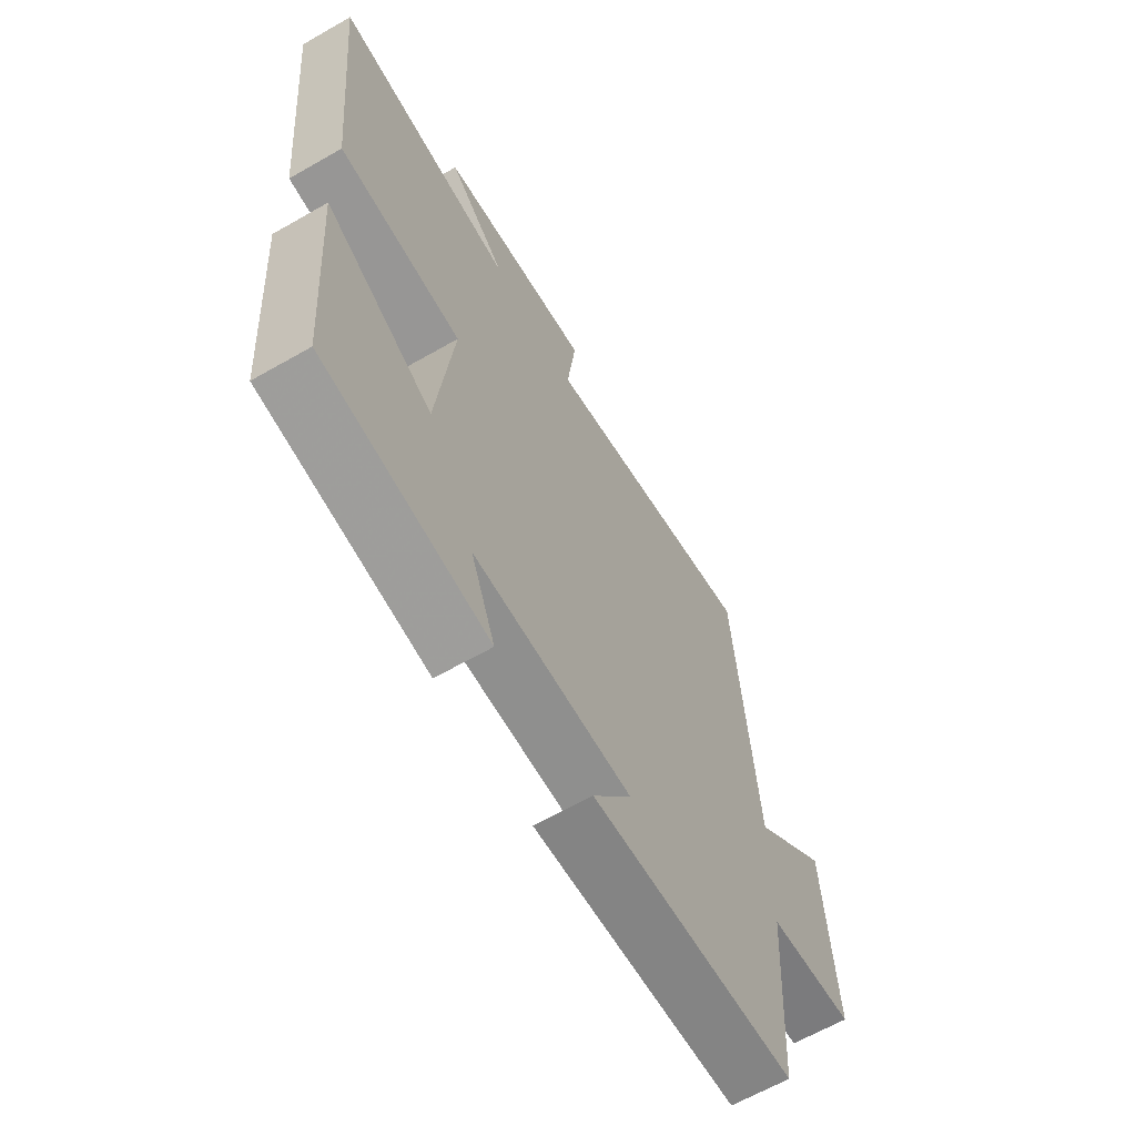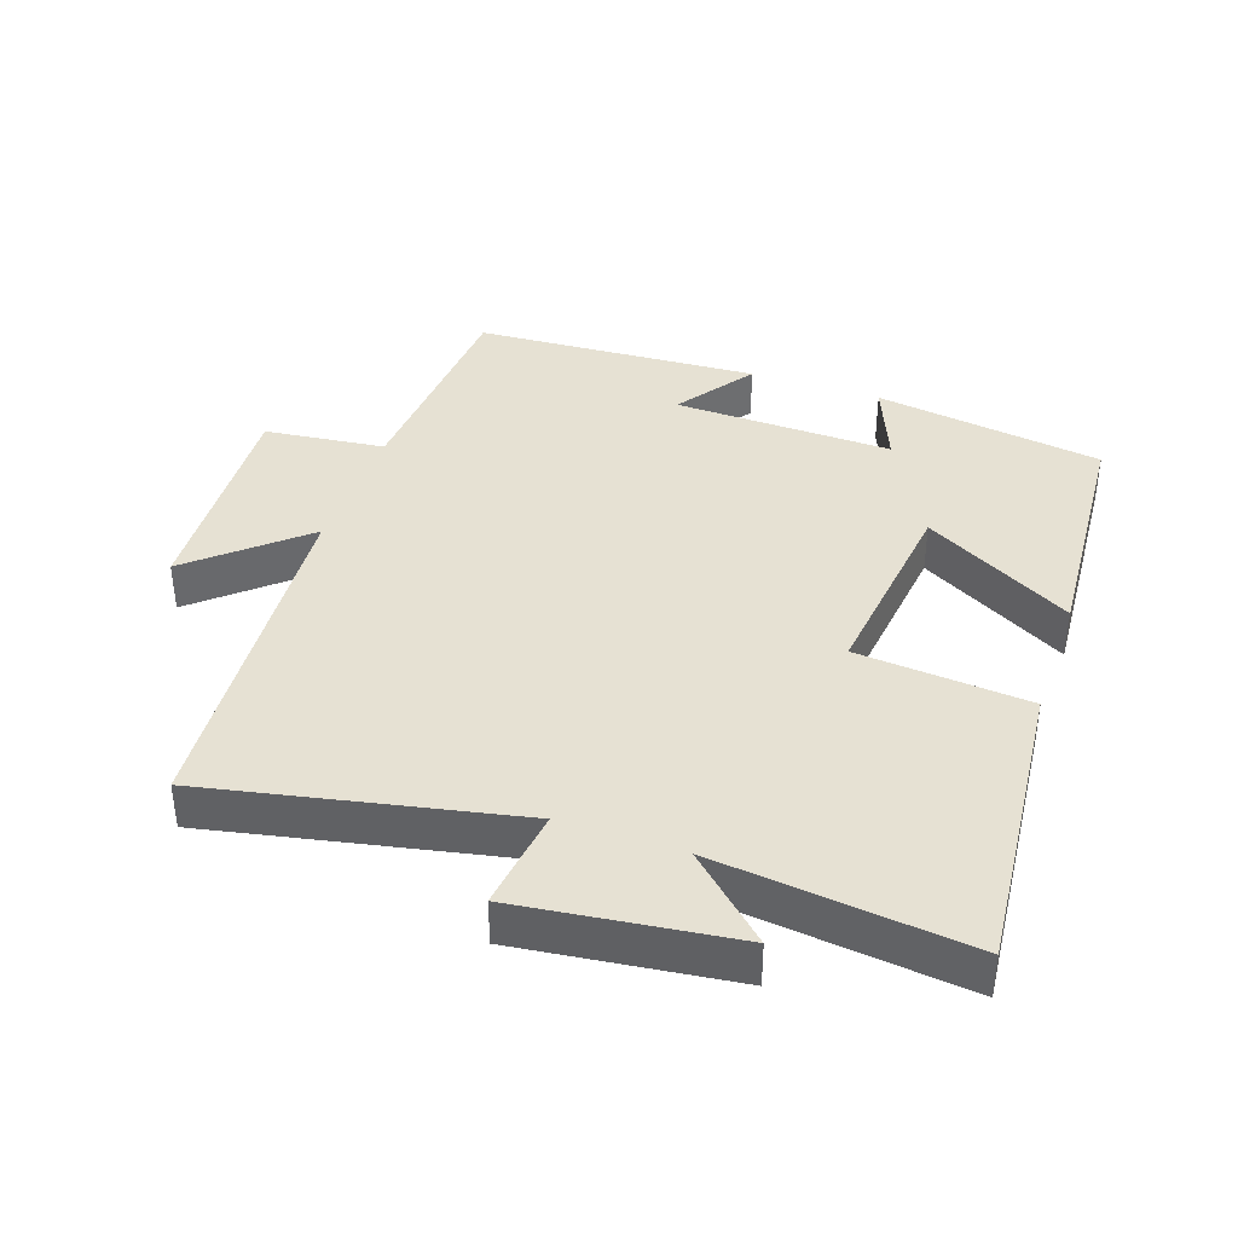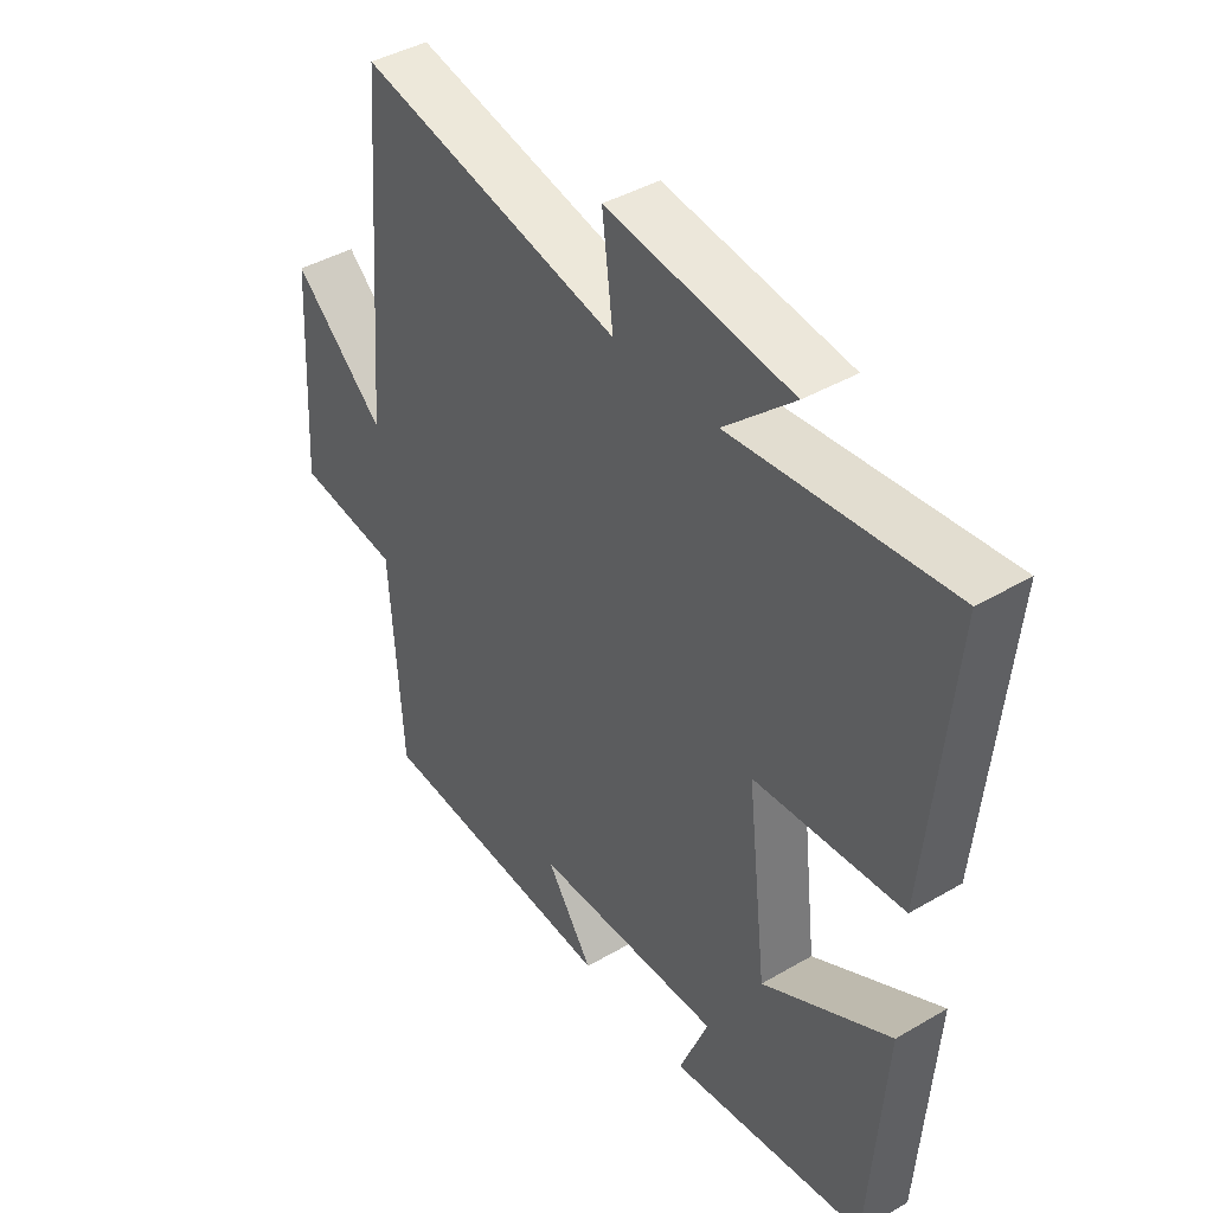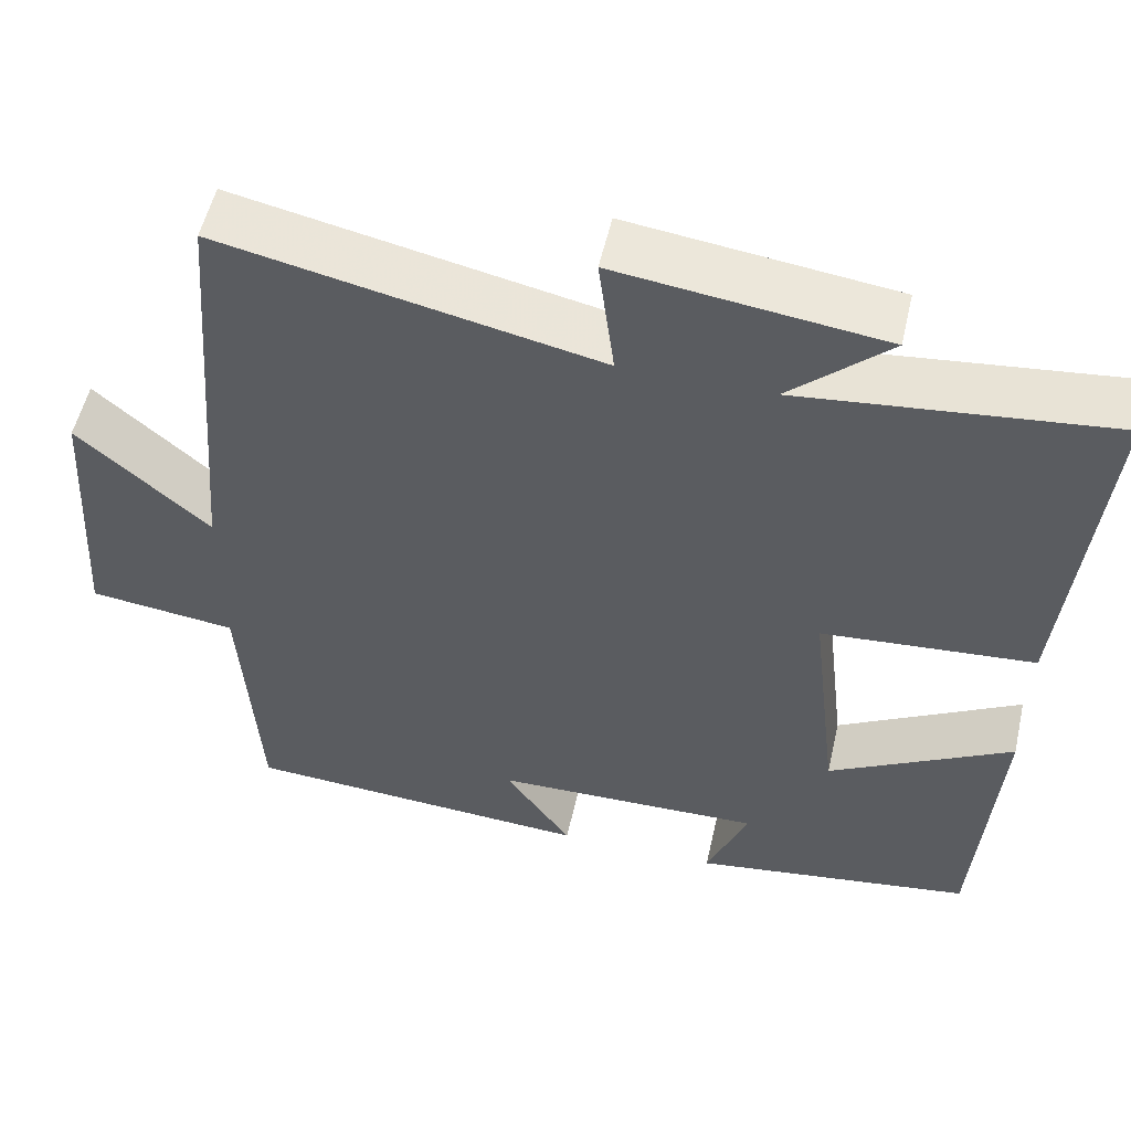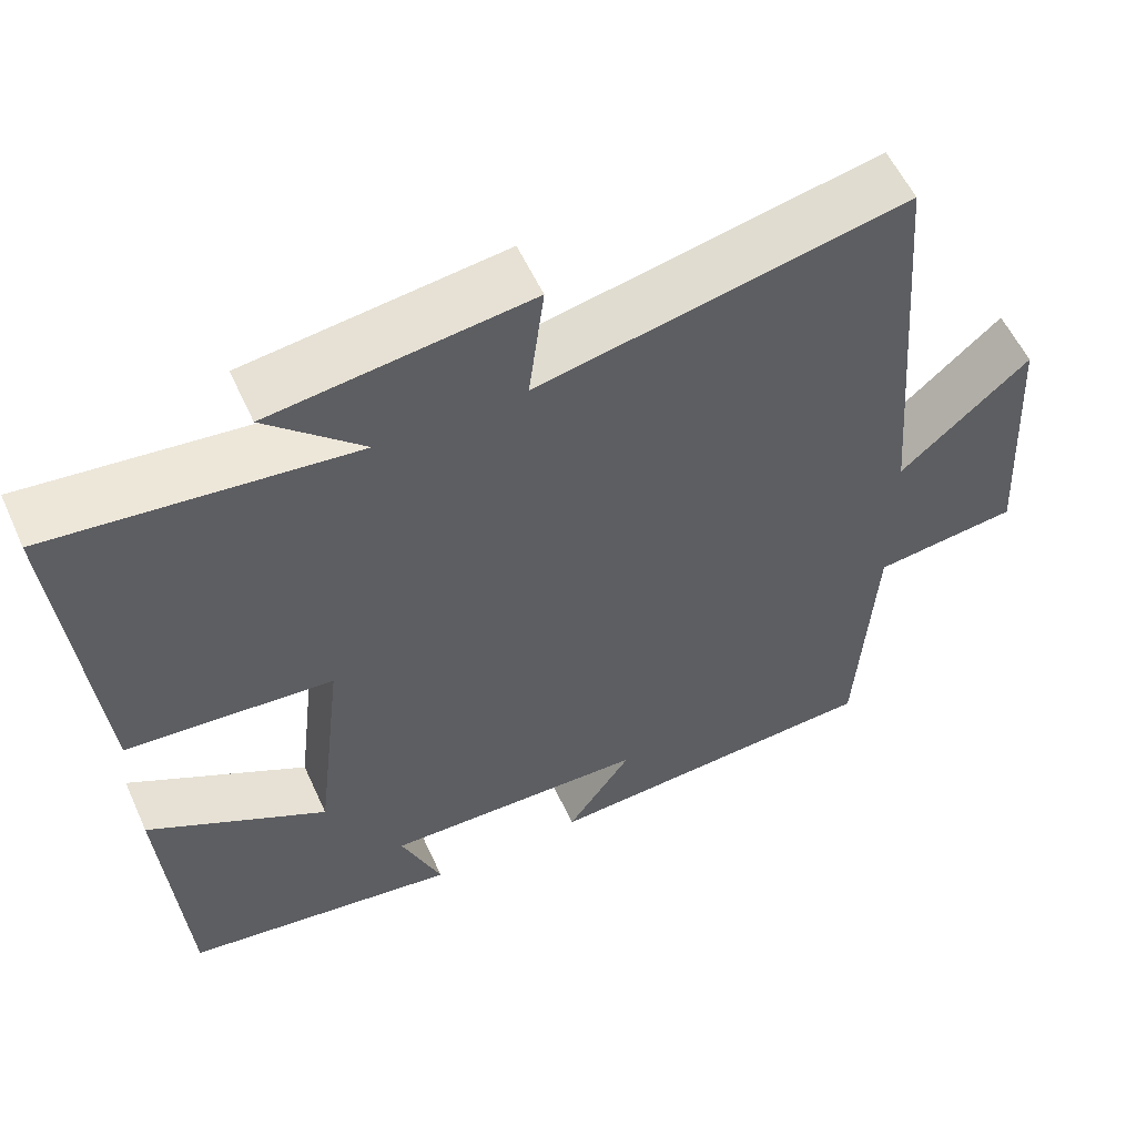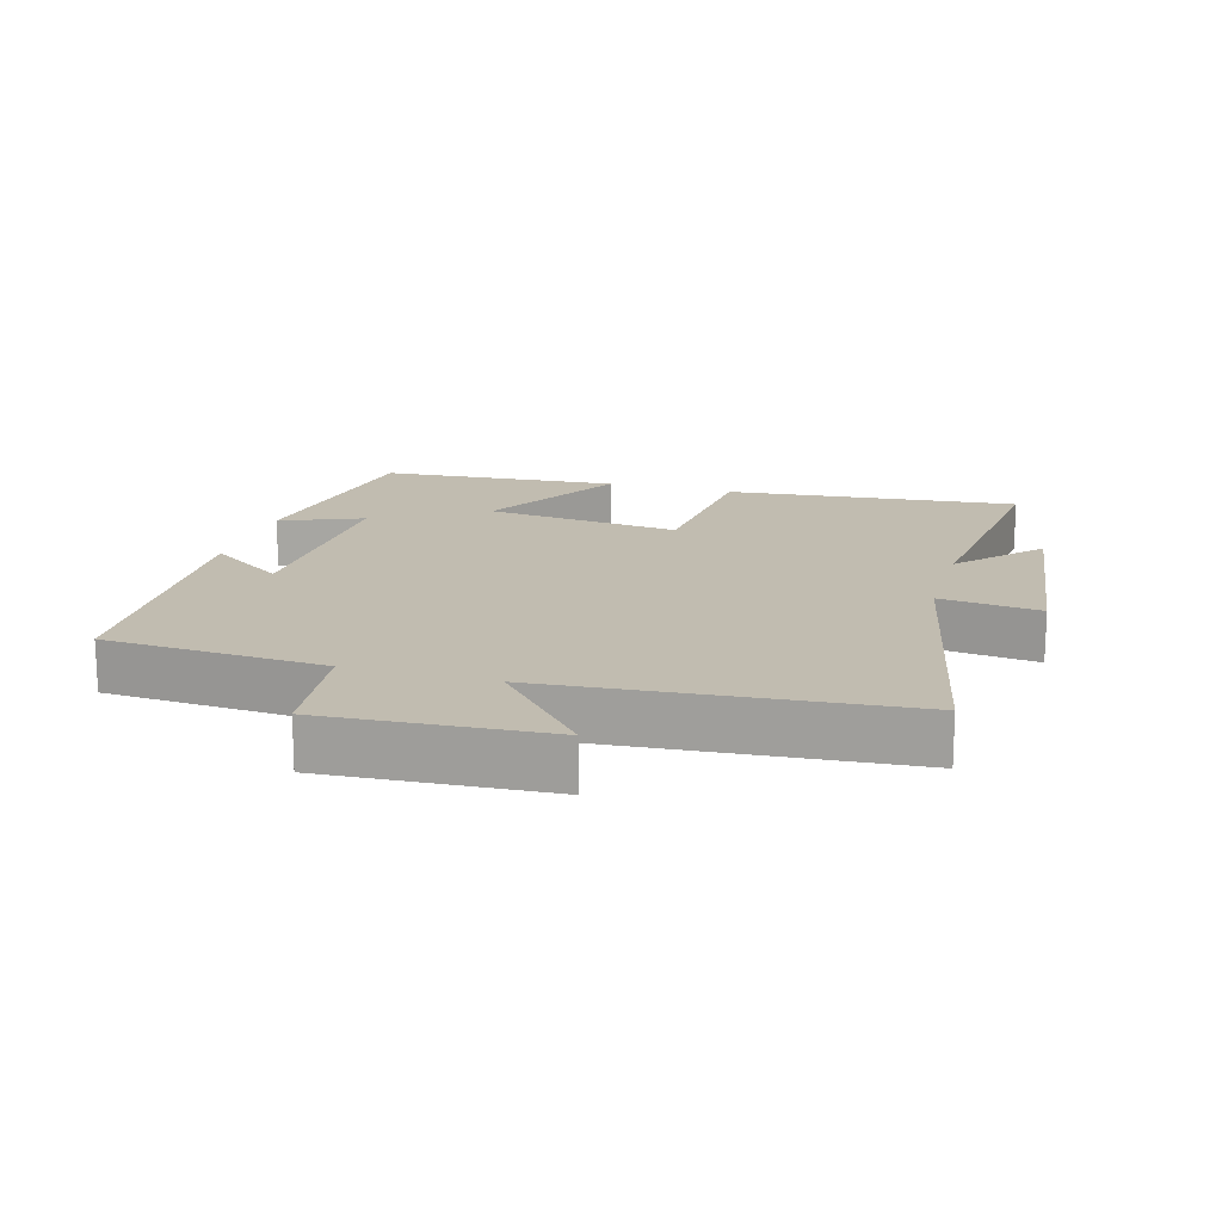
<metadata>
{"format":"obj","ext":"obj","renderer":"f3d","projection":"perspective","resolution":1024,"background":"white","views":[{"elev":-64.1,"azim":120.0,"up":"+Z"},{"elev":38.8,"azim":19.2,"up":"+Y"},{"elev":41.9,"azim":54.9,"up":"+Z"},{"elev":53.9,"azim":12.8,"up":"+Z"},{"elev":56.6,"azim":155.7,"up":"+Z"},{"elev":16.4,"azim":-73.9,"up":"+Y"}]}
</metadata>
<code>
v -0.458 0.07 0.594
v -0.007 0.07 0.5
v -0.026 0.07 0.65
v 0.29 0.07 0.61
v 0.171 0.07 0.5
v 0.542 0.07 0.541
v 0.5 0.07 0.103
v 0.246 0.07 0.082
v 0.28 0.07 -0.212
v 0.5 0.07 -0.089
v 0.474 0.07 -0.45
v 0.136 0.07 -0.5
v 0.186 0.07 -0.377
v -0.138 0.07 -0.385
v -0.058 0.07 -0.5
v -0.479 0.07 -0.475
v -0.5 0.07 -0.145
v -0.678 0.07 -0.124
v -0.658 0.07 0.208
v -0.5 0.07 0.069
v -0.458 0 0.594
v -0.007 0 0.5
v -0.026 0 0.65
v 0.29 0 0.61
v 0.171 0 0.5
v 0.542 0 0.541
v 0.5 0 0.103
v 0.246 0 0.082
v 0.28 0 -0.212
v 0.5 0 -0.089
v 0.474 0 -0.45
v 0.136 0 -0.5
v 0.186 0 -0.377
v -0.138 0 -0.385
v -0.058 0 -0.5
v -0.479 0 -0.475
v -0.5 0 -0.145
v -0.678 0 -0.124
v -0.658 0 0.208
v -0.5 0 0.069
f 17 18 19 20
f 17 20 1 2
f 14 15 16 17
f 13 14 17 2
f 10 11 12 13
f 9 10 13
f 8 9 13 2
f 5 6 7 8
f 5 8 2 3
f 3 4 5
f 40 39 38 37
f 22 21 40 37
f 37 36 35 34
f 22 37 34 33
f 33 32 31 30
f 33 30 29
f 22 33 29 28
f 28 27 26 25
f 23 22 28 25
f 25 24 23
f 1 21 22 2
f 2 22 23 3
f 3 23 24 4
f 4 24 25 5
f 5 25 26 6
f 6 26 27 7
f 7 27 28 8
f 8 28 29 9
f 9 29 30 10
f 10 30 31 11
f 11 31 32 12
f 12 32 33 13
f 13 33 34 14
f 14 34 35 15
f 15 35 36 16
f 16 36 37 17
f 17 37 38 18
f 18 38 39 19
f 19 39 40 20
f 20 40 21 1

</code>
